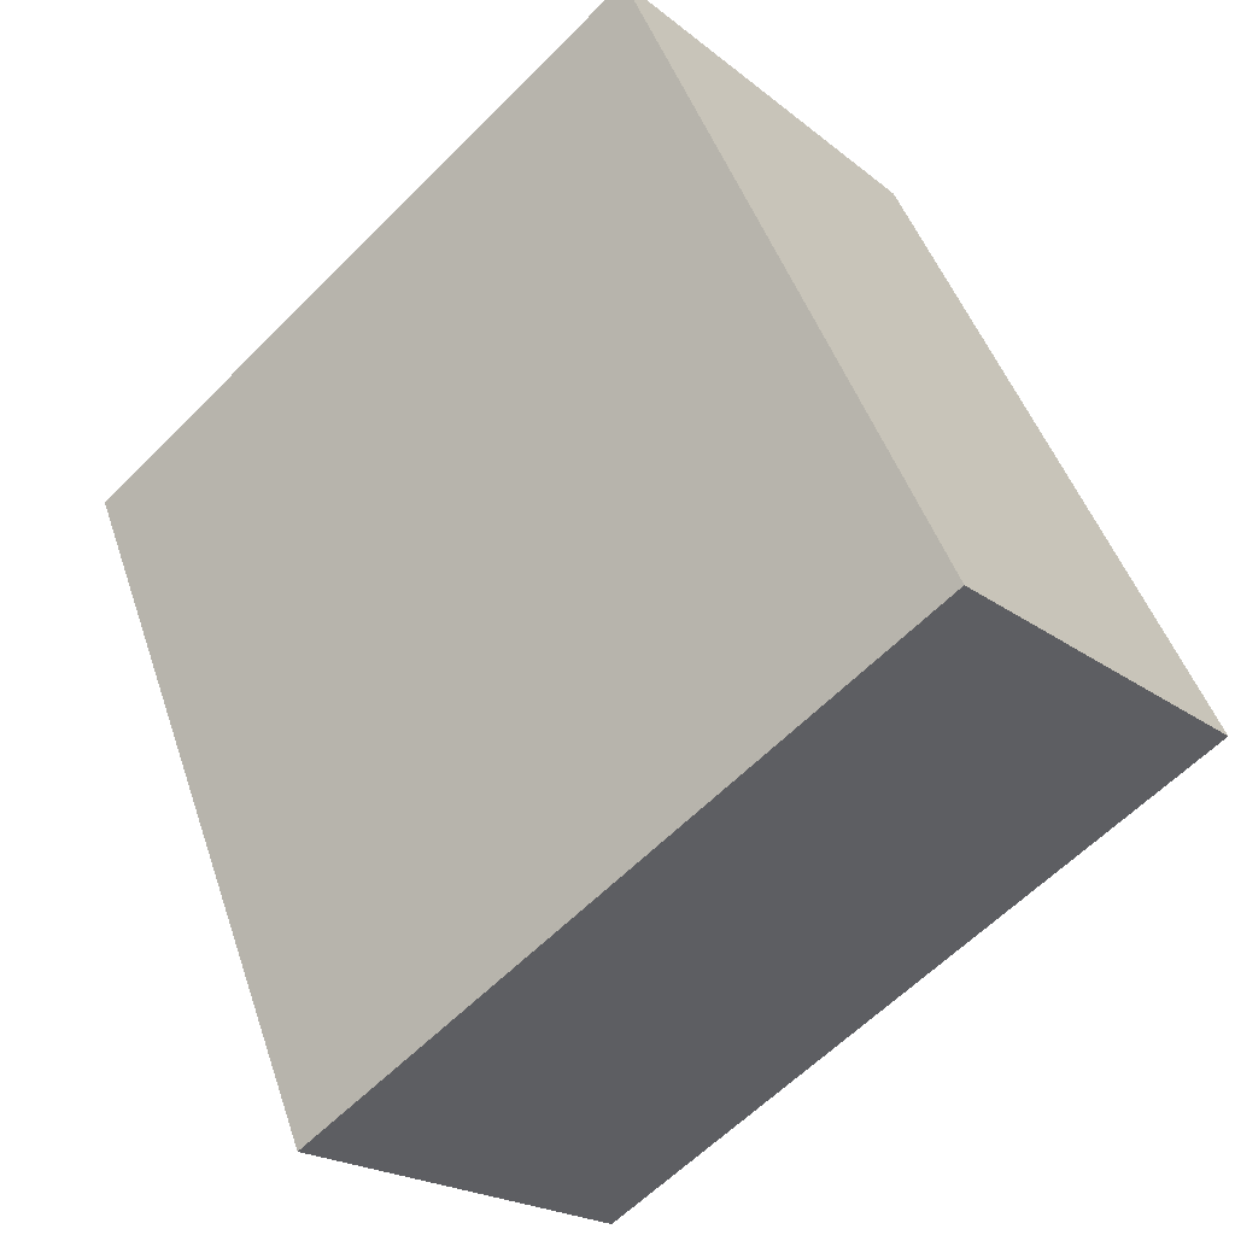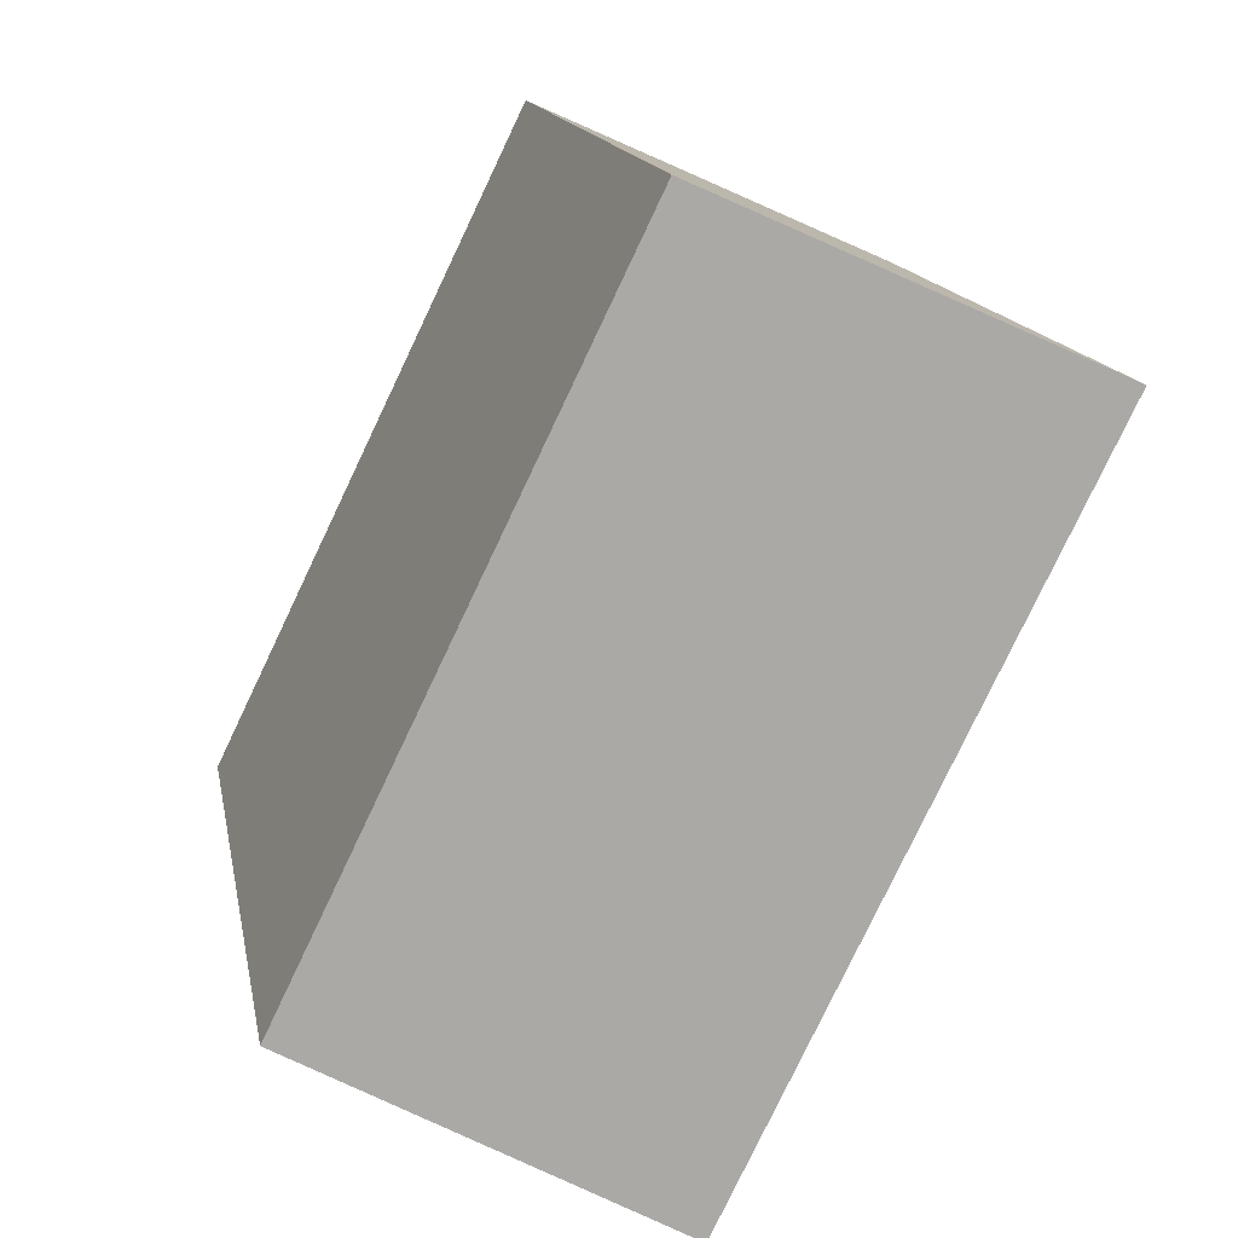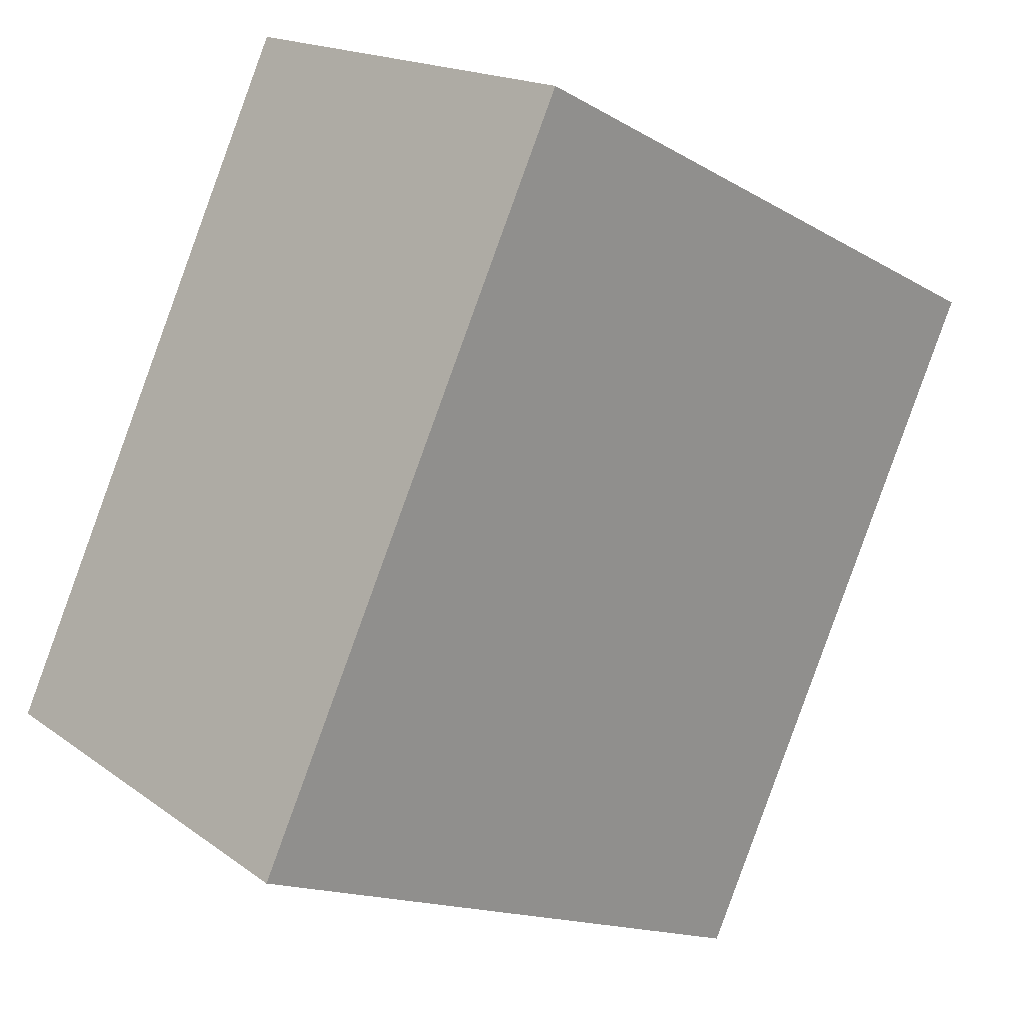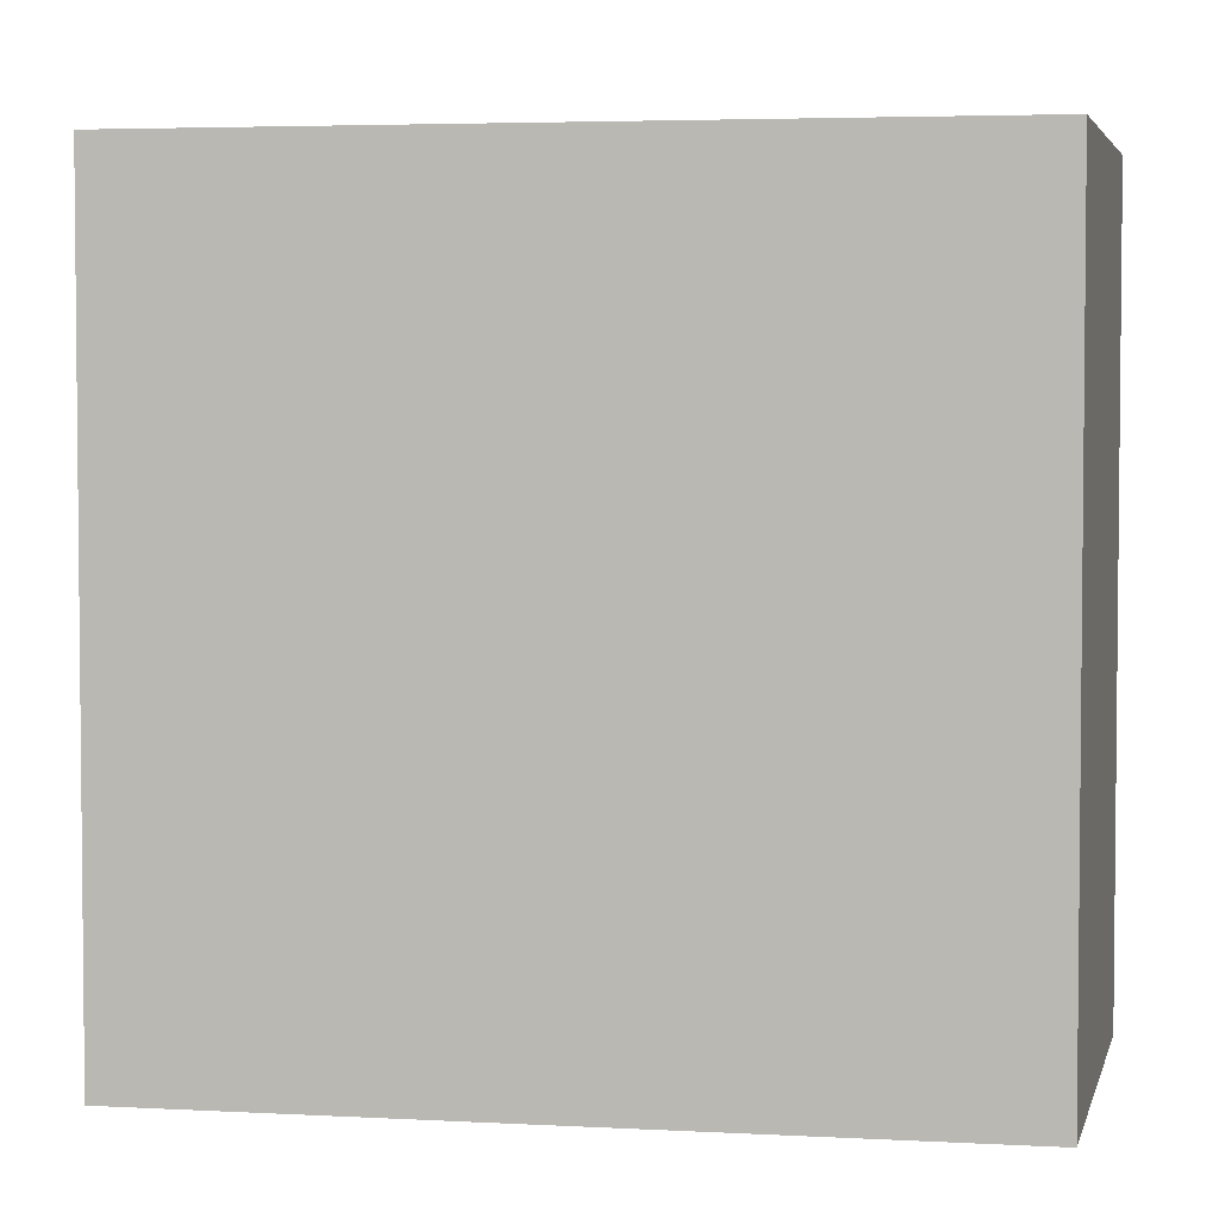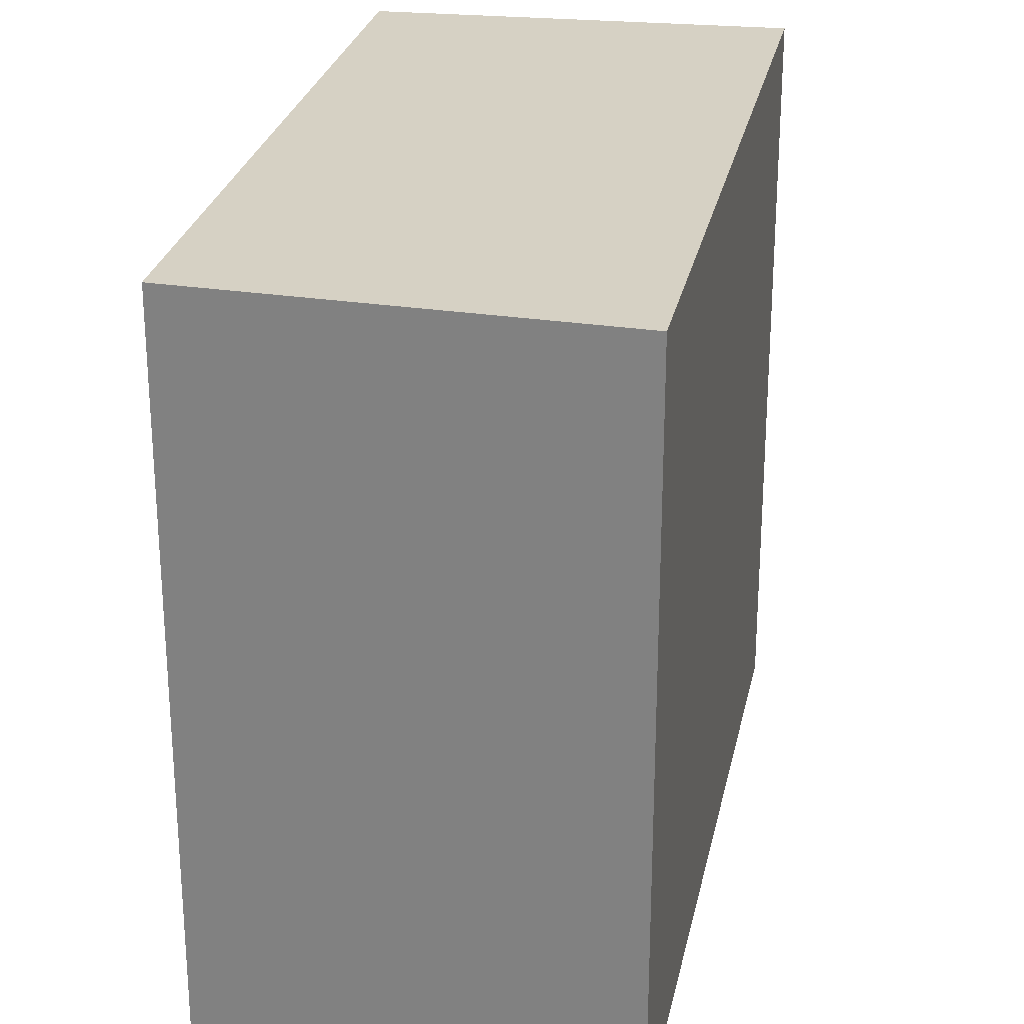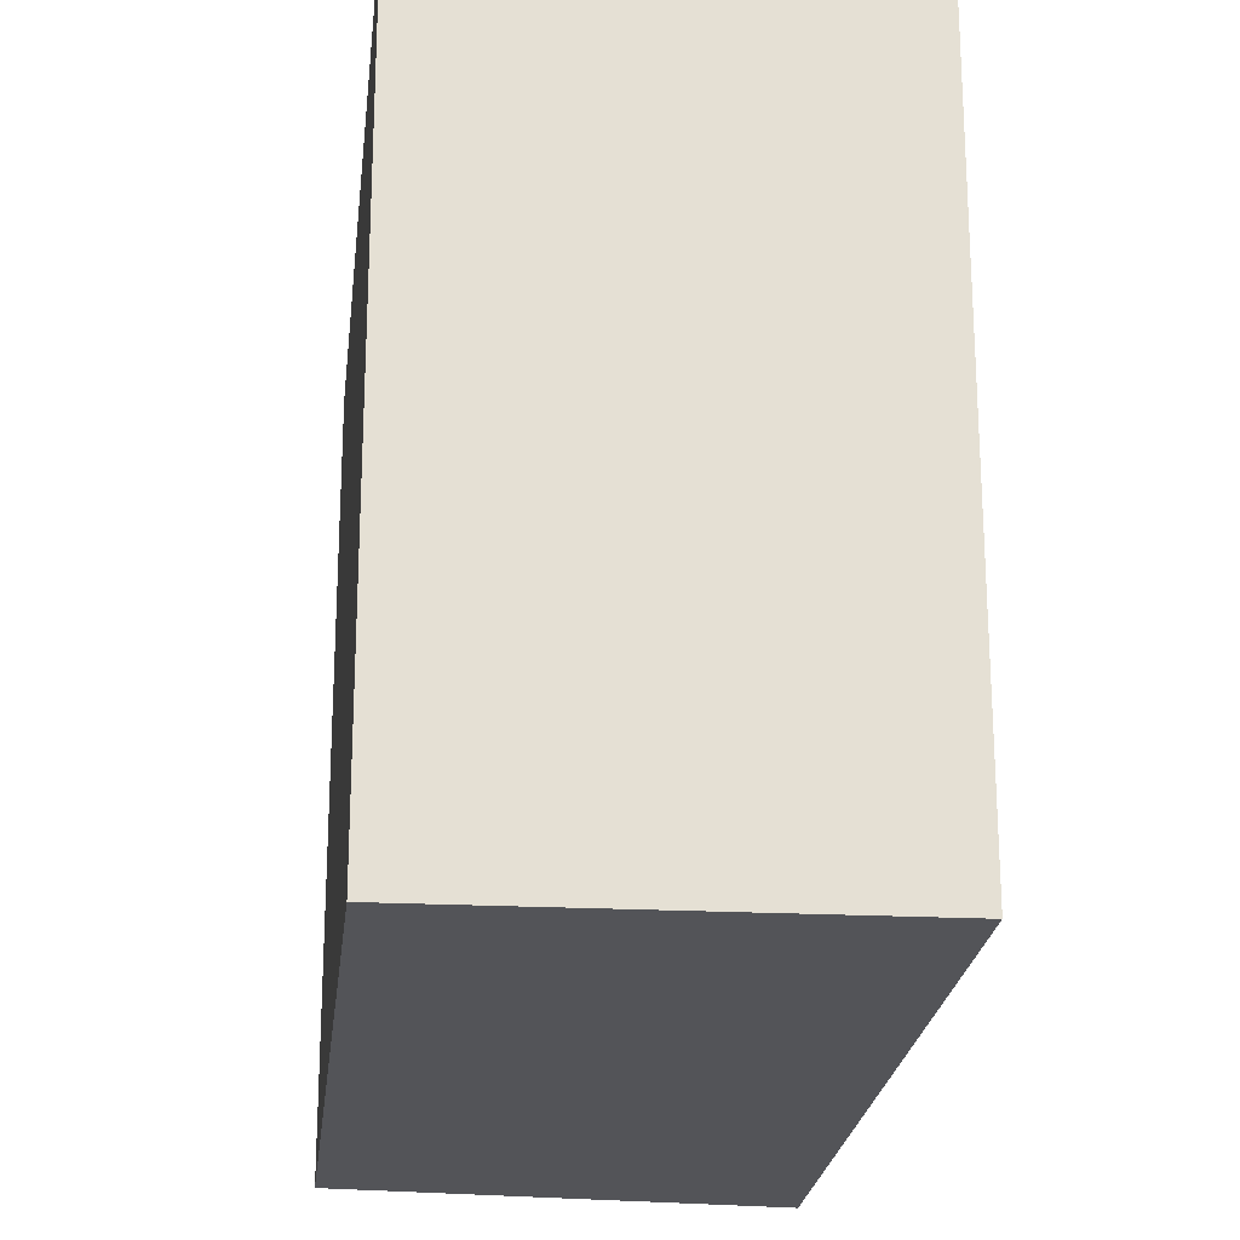
<metadata>
{"format":"obj","ext":"obj","renderer":"f3d","projection":"perspective","resolution":1024,"background":"white","views":[{"elev":-61.2,"azim":135.6,"up":"+Z"},{"elev":14.6,"azim":-10.3,"up":"+Z"},{"elev":-15.3,"azim":39.3,"up":"+Z"},{"elev":3.9,"azim":-53.5,"up":"+Y"},{"elev":26.9,"azim":37.7,"up":"+Y"},{"elev":-23.5,"azim":19.5,"up":"+Y"}]}
</metadata>
<code>
v  0 3.515 2.152e-16
v  3.369 3.515 2.397
v  1.714 3.515 -0.965
v  1.556 3.515 3.21
v  1.714 5.909e-17 -0.965
v  0 0 0
v  1.556 -1.966e-16 3.21
v  3.369 -1.468e-16 2.397
g defaultobject
f 1 2 3
f 2 1 4
f 5 1 3
f 1 5 6
f 6 4 1
f 4 6 7
f 7 2 4
f 2 7 8
f 8 3 2
f 3 8 5
f 8 6 5
f 6 8 7

</code>
